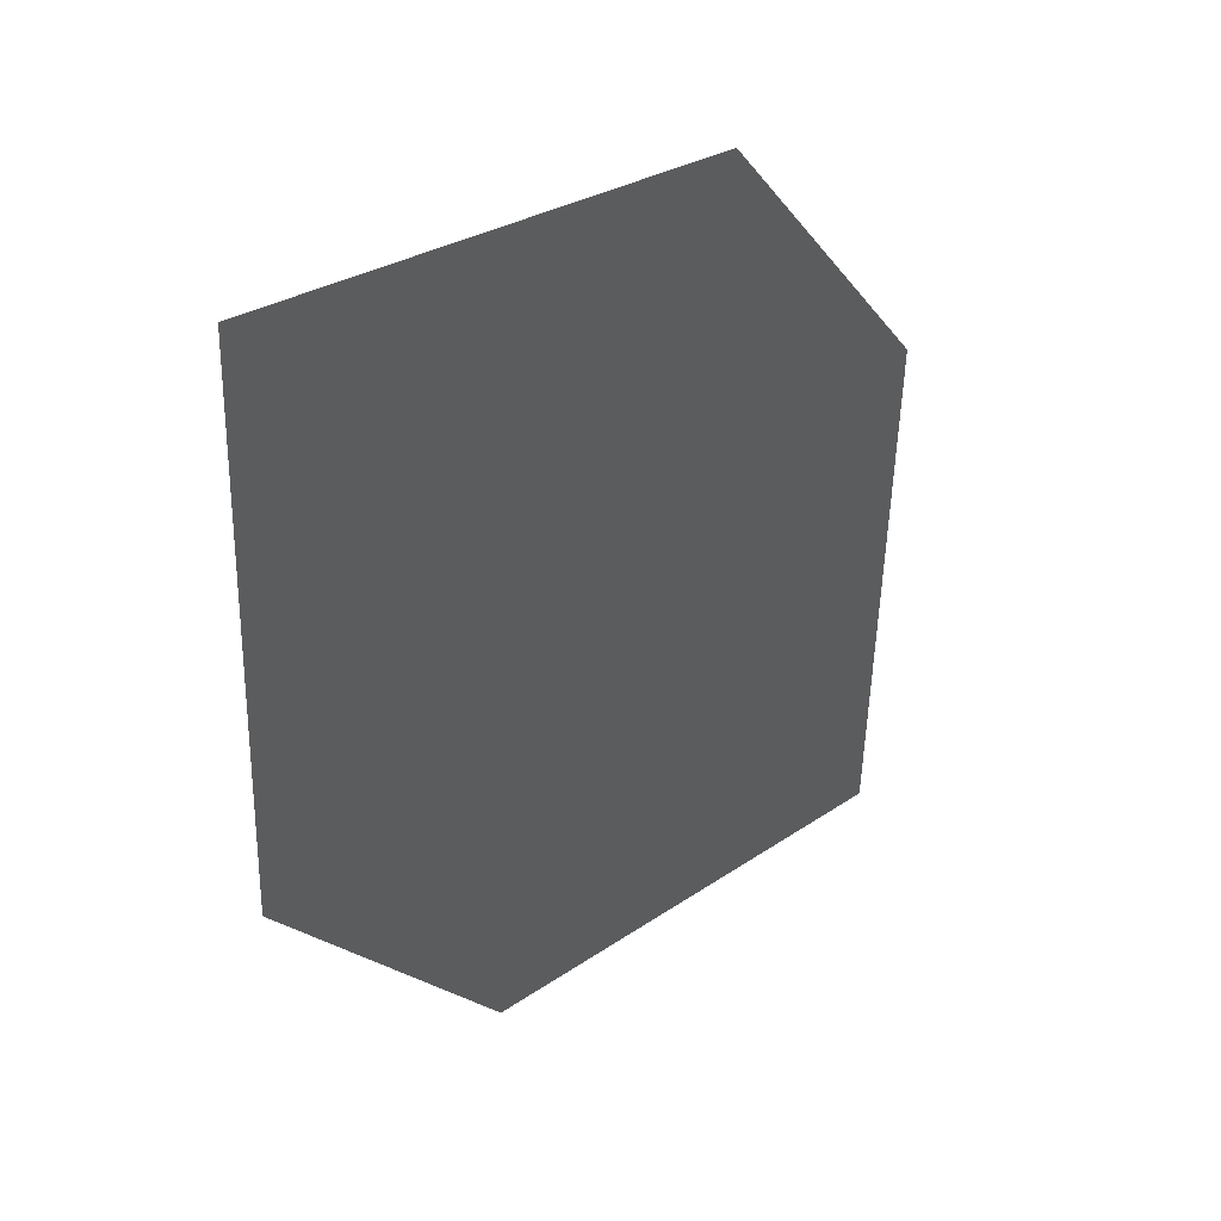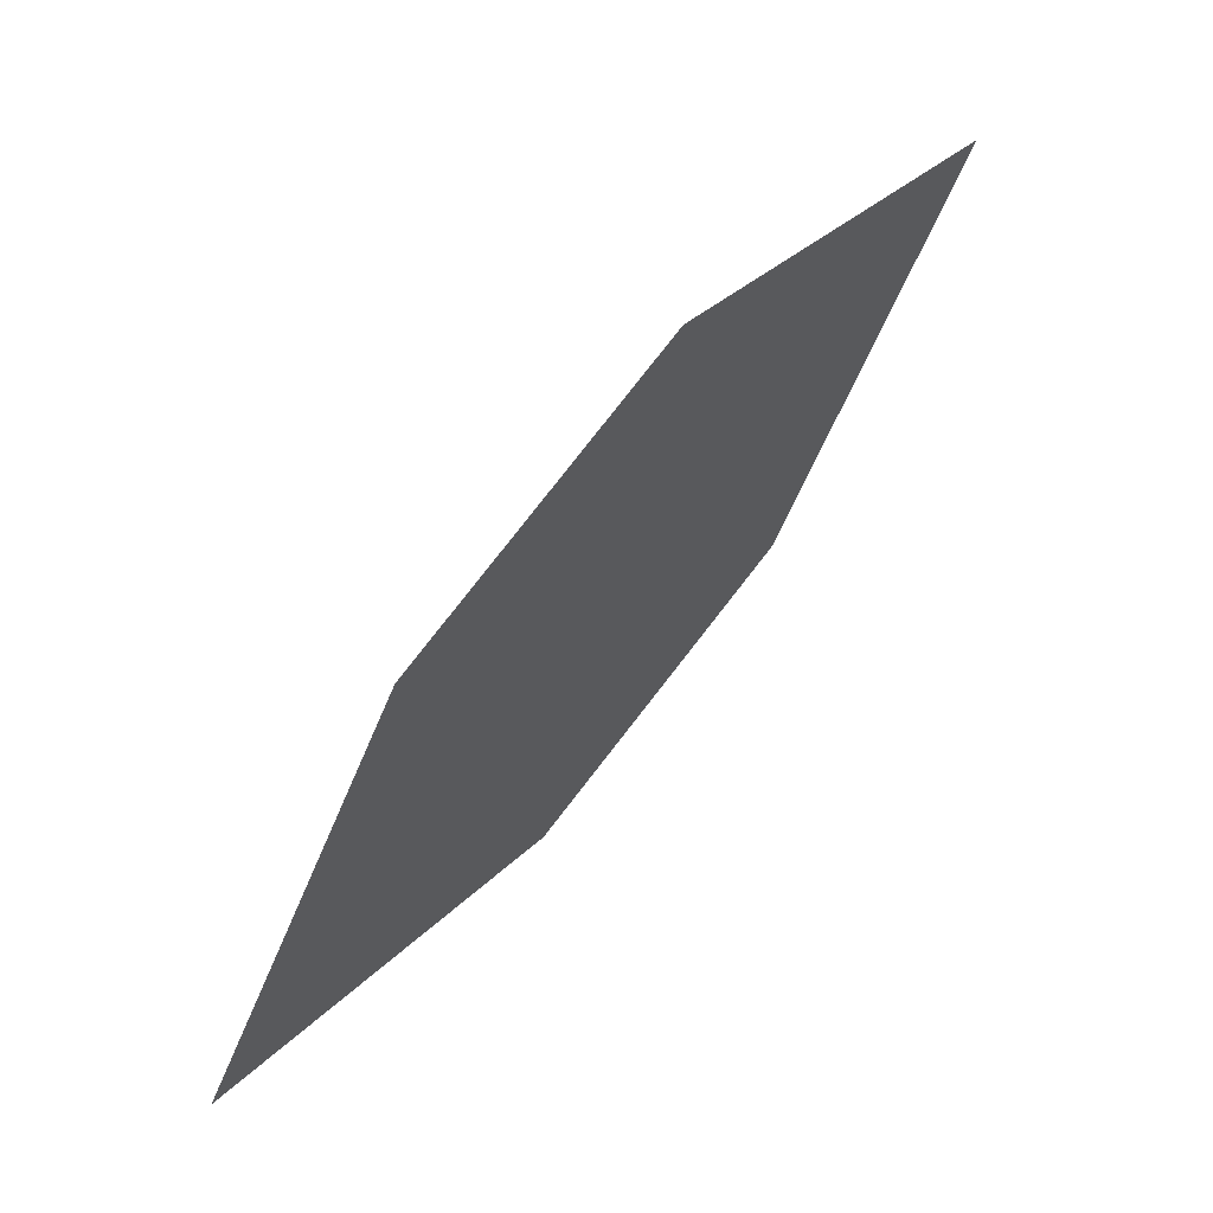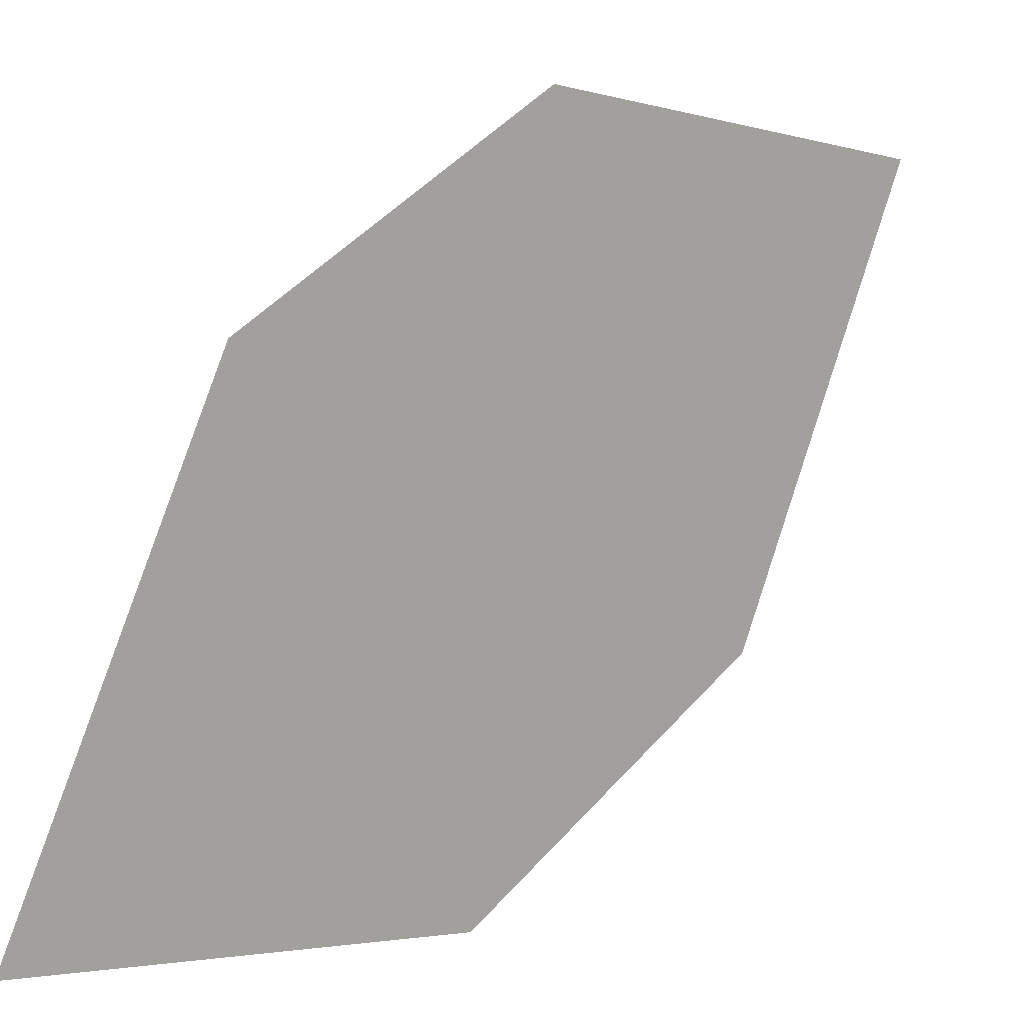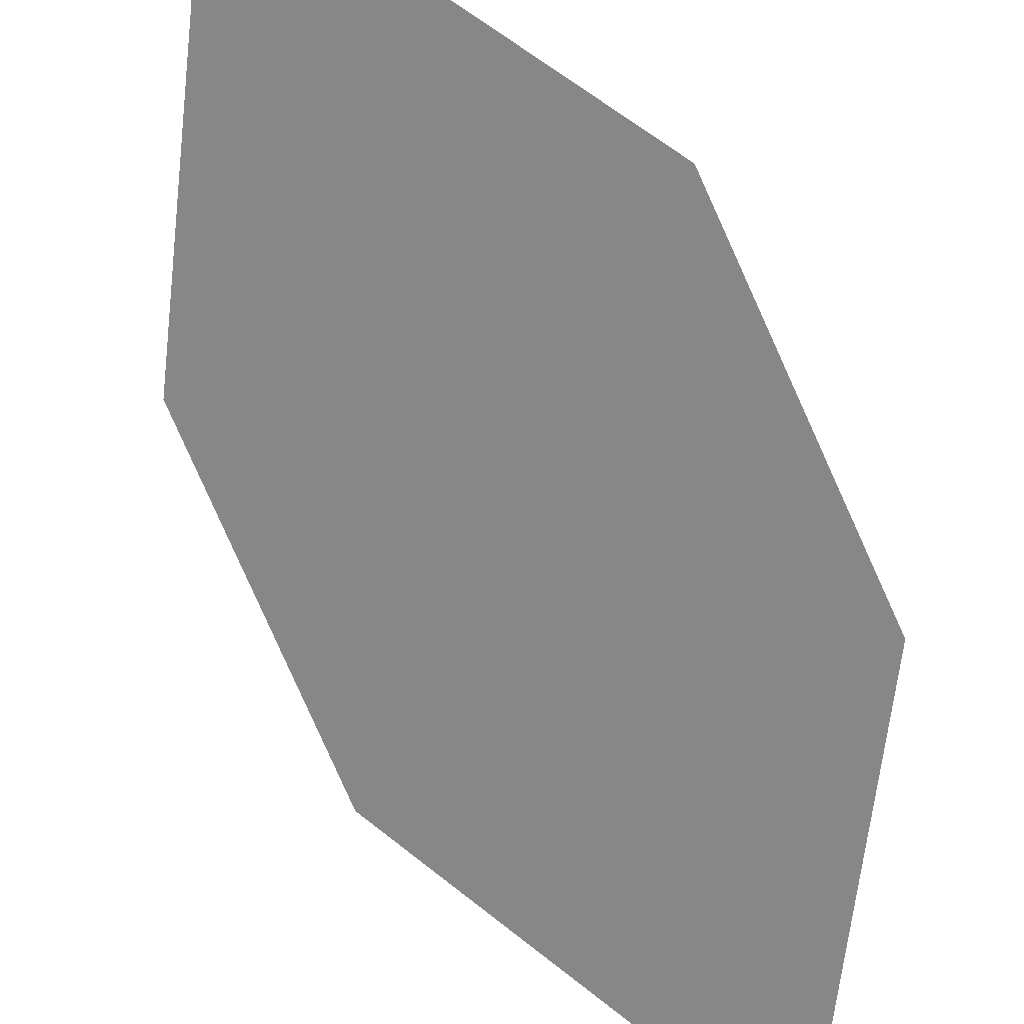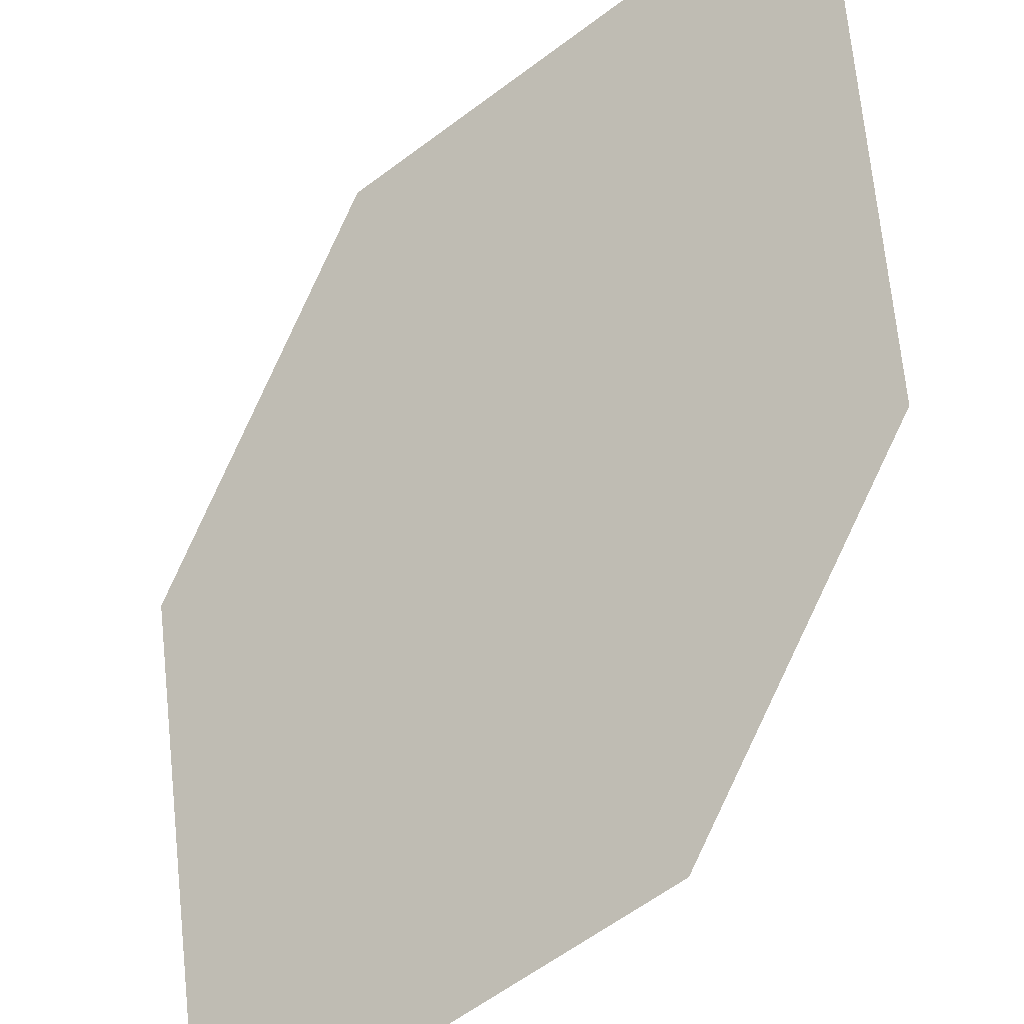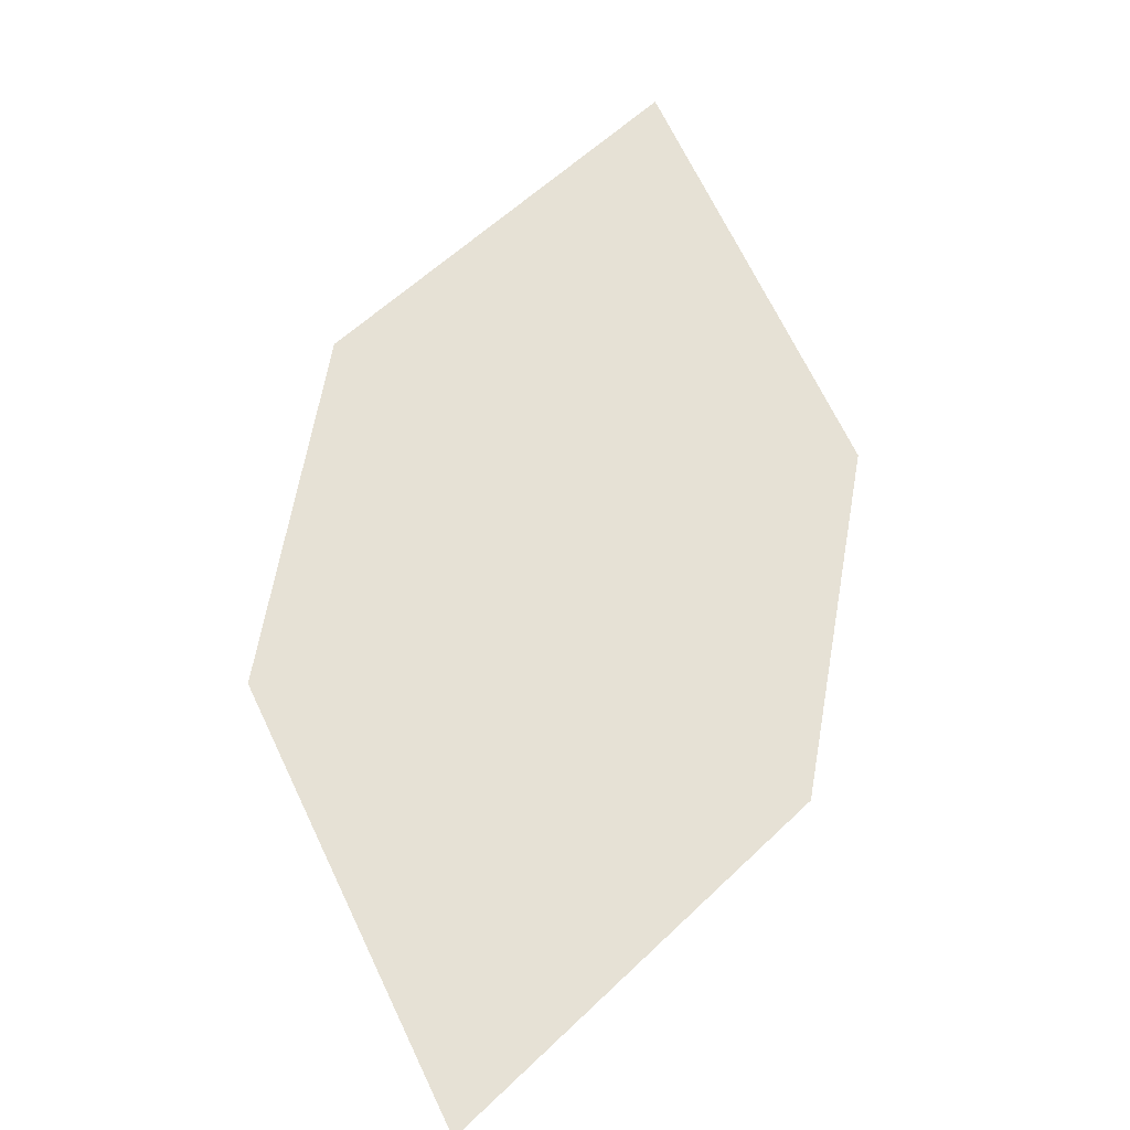
<metadata>
{"format":"obj","ext":"obj","renderer":"f3d","projection":"perspective","resolution":1024,"background":"white","views":[{"elev":-44.0,"azim":-128.0,"up":"+Z"},{"elev":-14.7,"azim":141.2,"up":"+Y"},{"elev":77.7,"azim":71.7,"up":"+Z"},{"elev":67.1,"azim":-178.3,"up":"+Z"},{"elev":-62.7,"azim":0.7,"up":"+Z"},{"elev":-63.0,"azim":-151.5,"up":"+Y"}]}
</metadata>
<code>
o leaves.040
v -0.07486 0.2438 0.7304
v -0.07151 0.268 0.7042
v -0.1129 0.3123 0.692
v -0.1036 0.2653 0.731
v -0.1163 0.2881 0.7182
v -0.08419 0.2908 0.6914
f 1 2 6 3
f 1 3 5 4

</code>
